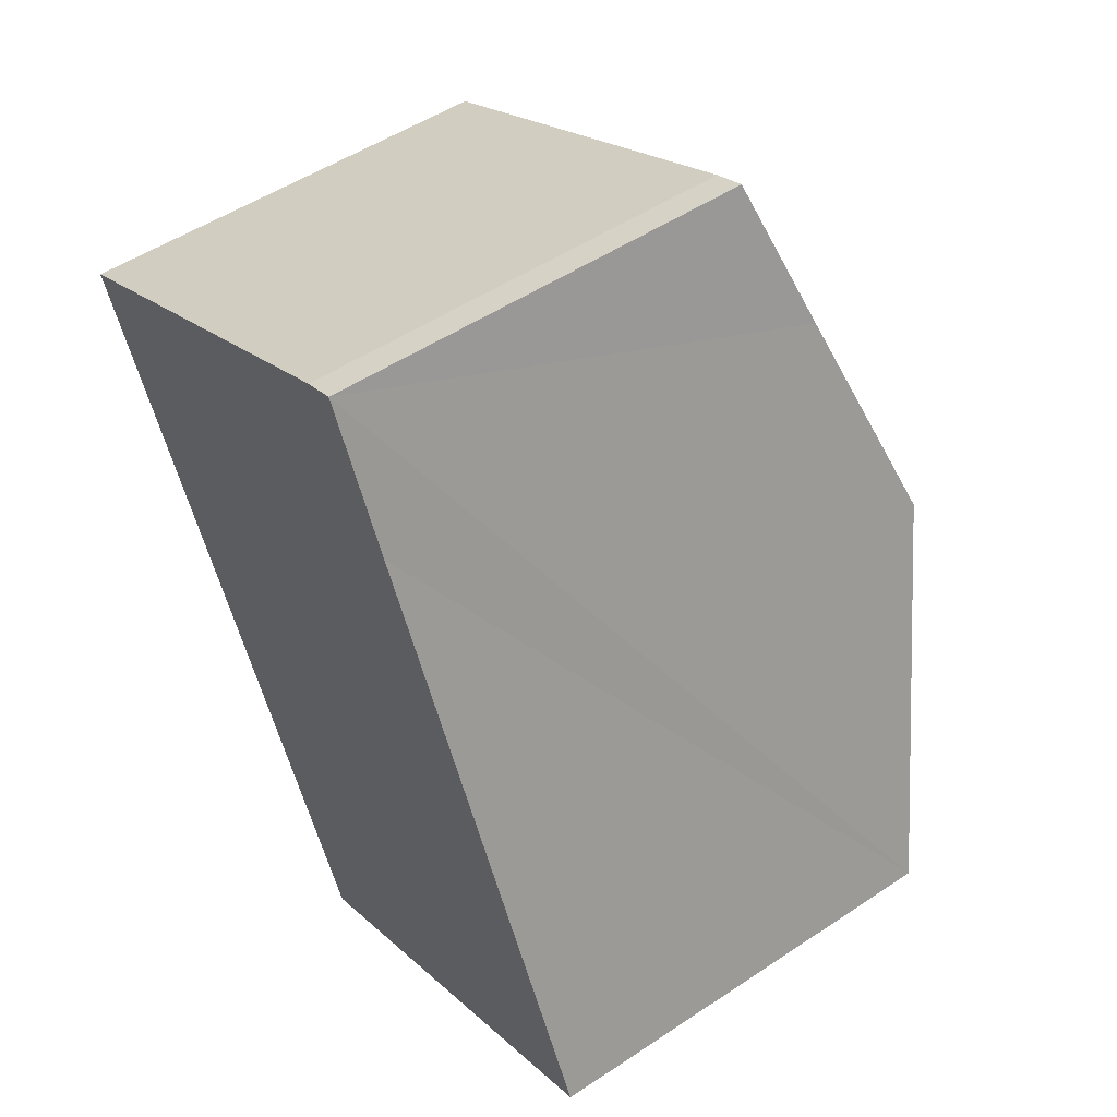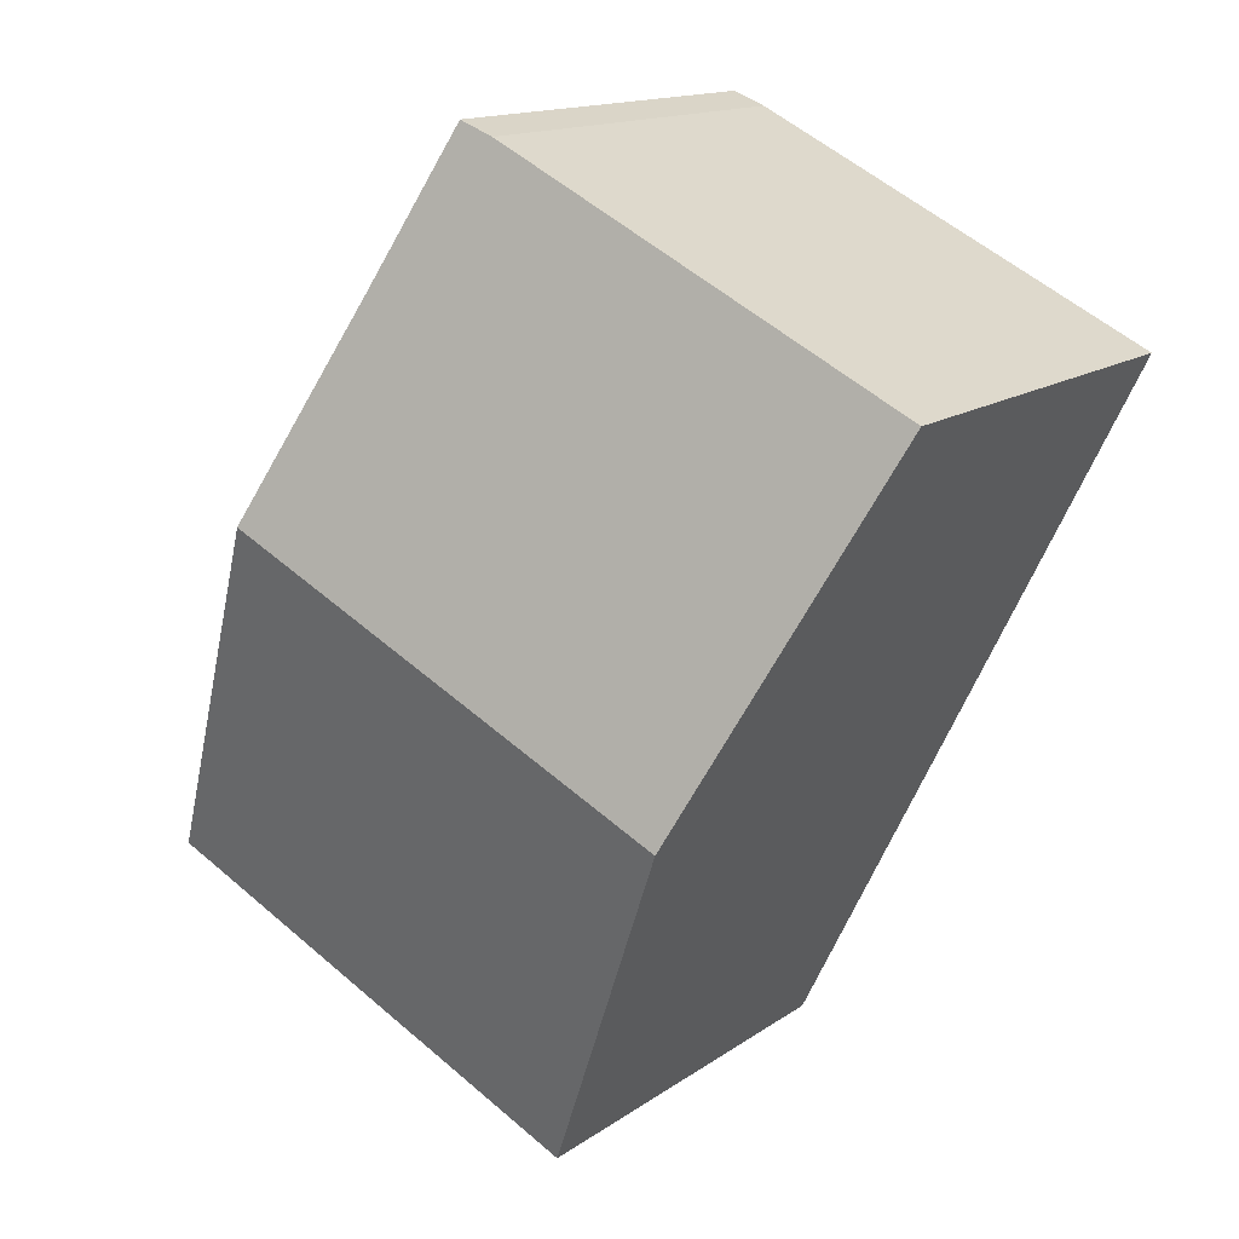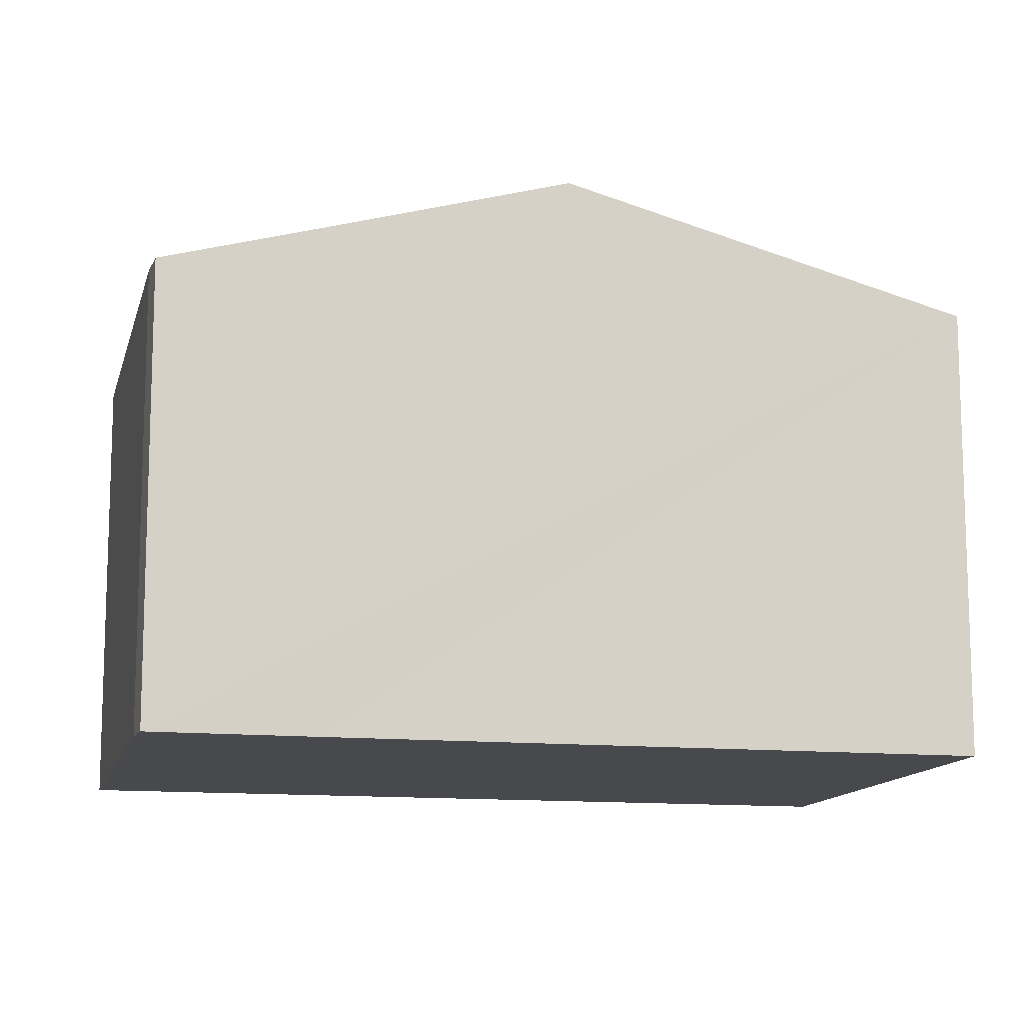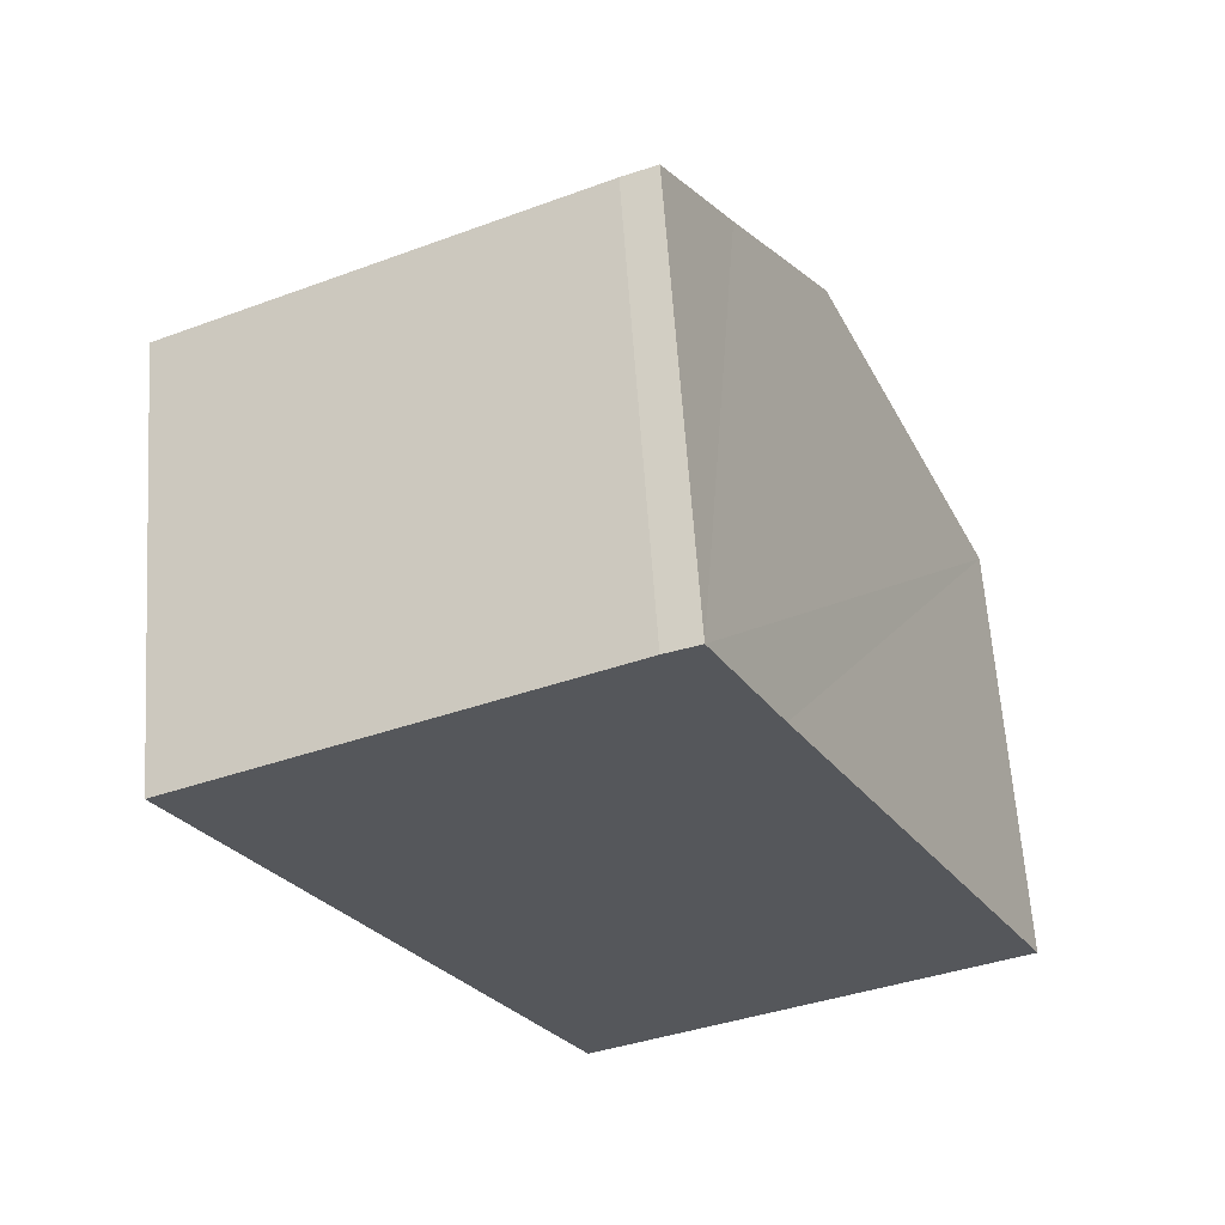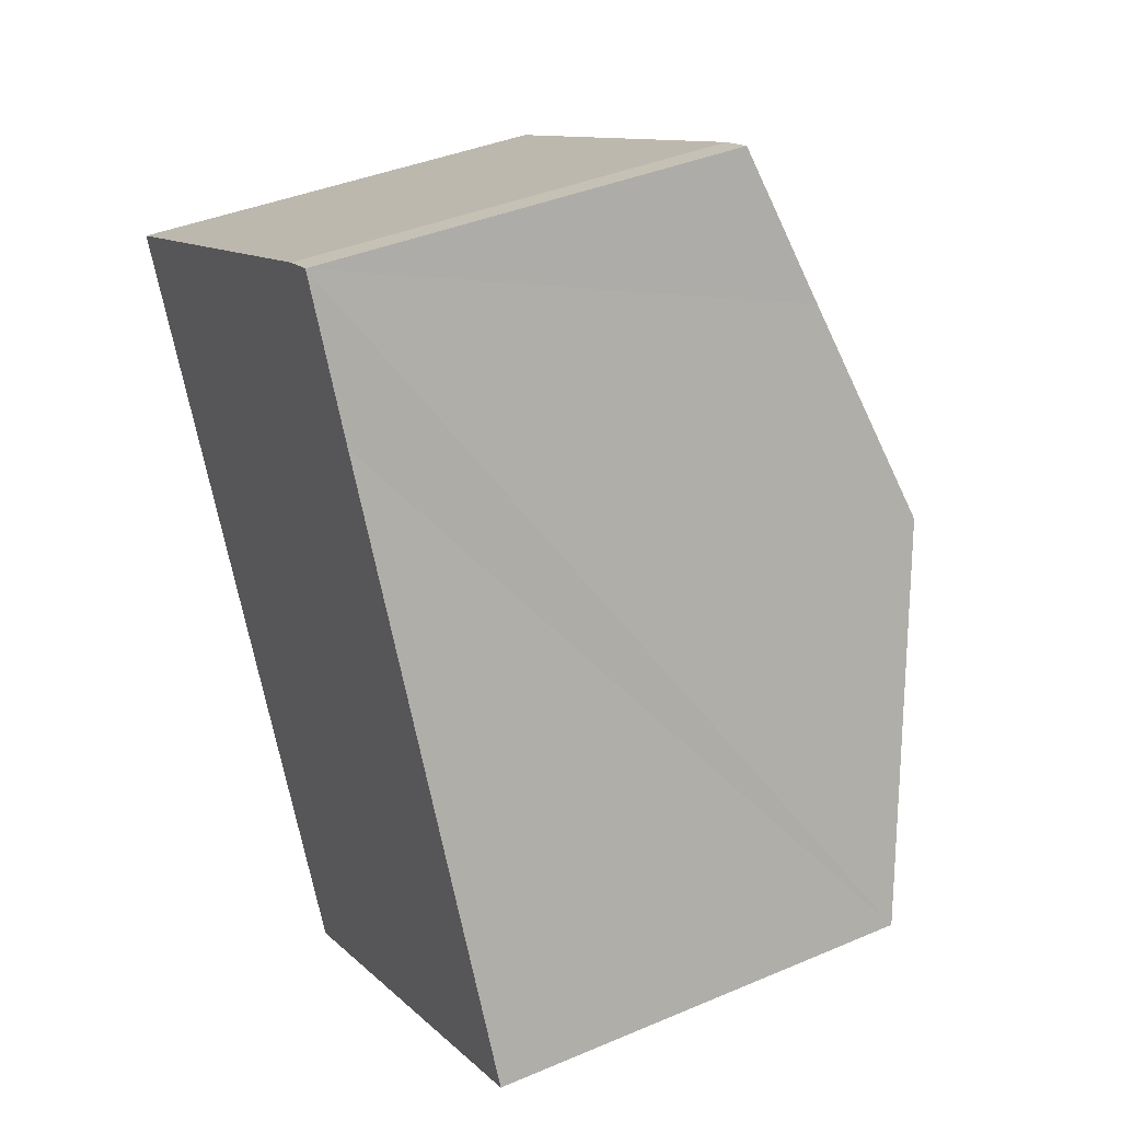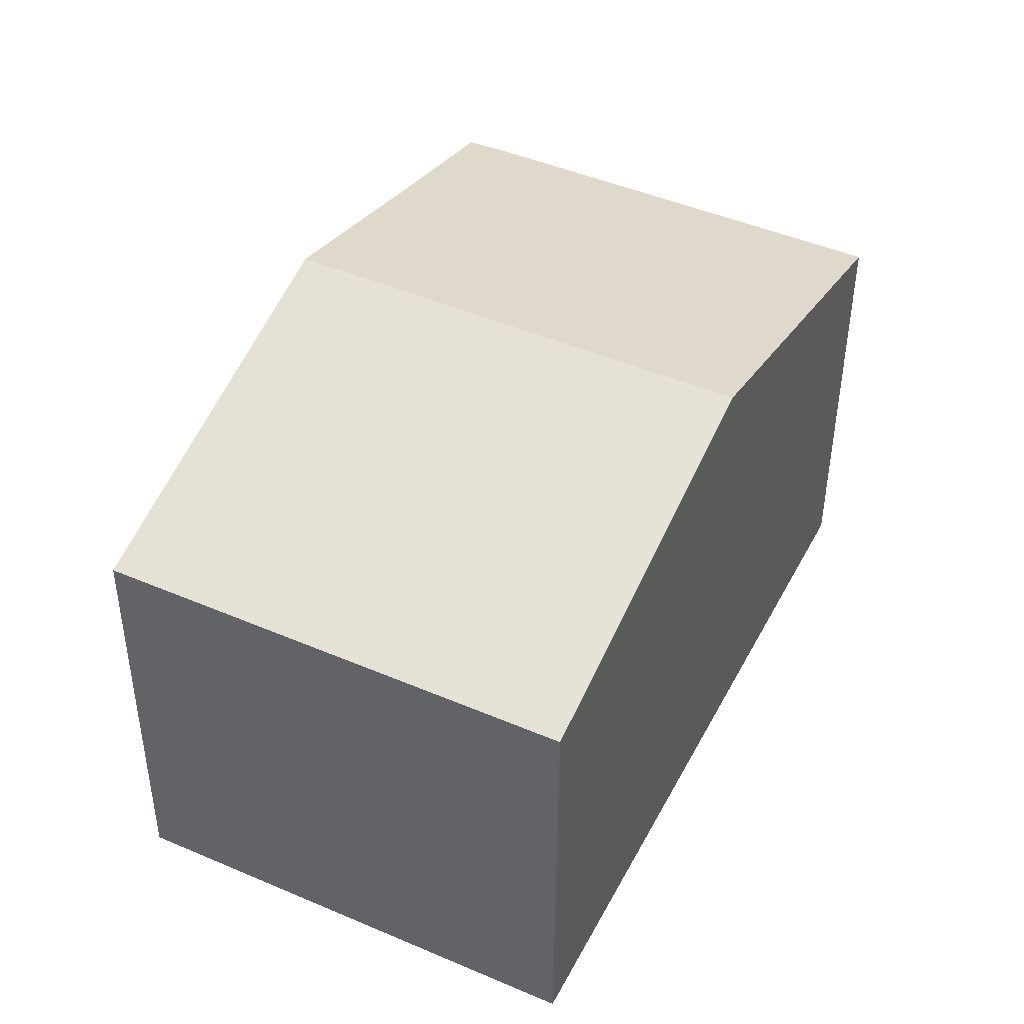
<metadata>
{"format":"obj","ext":"obj","renderer":"f3d","projection":"perspective","resolution":1024,"background":"white","views":[{"elev":51.3,"azim":54.1,"up":"+Z"},{"elev":14.5,"azim":-145.8,"up":"+Z"},{"elev":-12.5,"azim":50.8,"up":"+Y"},{"elev":62.5,"azim":-3.9,"up":"+Z"},{"elev":39.6,"azim":62.2,"up":"+Z"},{"elev":-44.8,"azim":179.8,"up":"+Z"}]}
</metadata>
<code>
v  8.049 7.522 1.097
v  6.442 6.83 3.176
v  6.962 6.843 3.38
v  0 6.828 4.181e-16
v  9.641 8.495 -2.158
v  2.749 8.495 -5.563
v  12.36 6.83 -7.727
v  5.496 6.83 -11.12
v  6.962 -2.07e-16 3.38
v  8.049 -6.717e-17 1.097
v  9.641 1.321e-16 -2.158
v  12.36 4.731e-16 -7.727
v  5.496 6.81e-16 -11.12
v  2.749 3.406e-16 -5.563
v  0 0 0
v  6.442 -1.945e-16 3.176
g defaultobject
f 1 2 3
f 2 1 4
f 4 1 5
f 4 5 6
f 7 6 5
f 6 7 8
f 9 1 3
f 1 9 5
f 5 9 7
f 7 9 10
f 7 10 11
f 7 11 12
f 12 8 7
f 8 12 13
f 13 6 8
f 6 13 4
f 4 13 14
f 4 14 15
f 2 9 3
f 9 2 16
f 4 16 2
f 16 4 15
f 11 13 12
f 13 11 14
f 14 11 10
f 14 10 15
f 15 10 9
f 15 9 16

</code>
